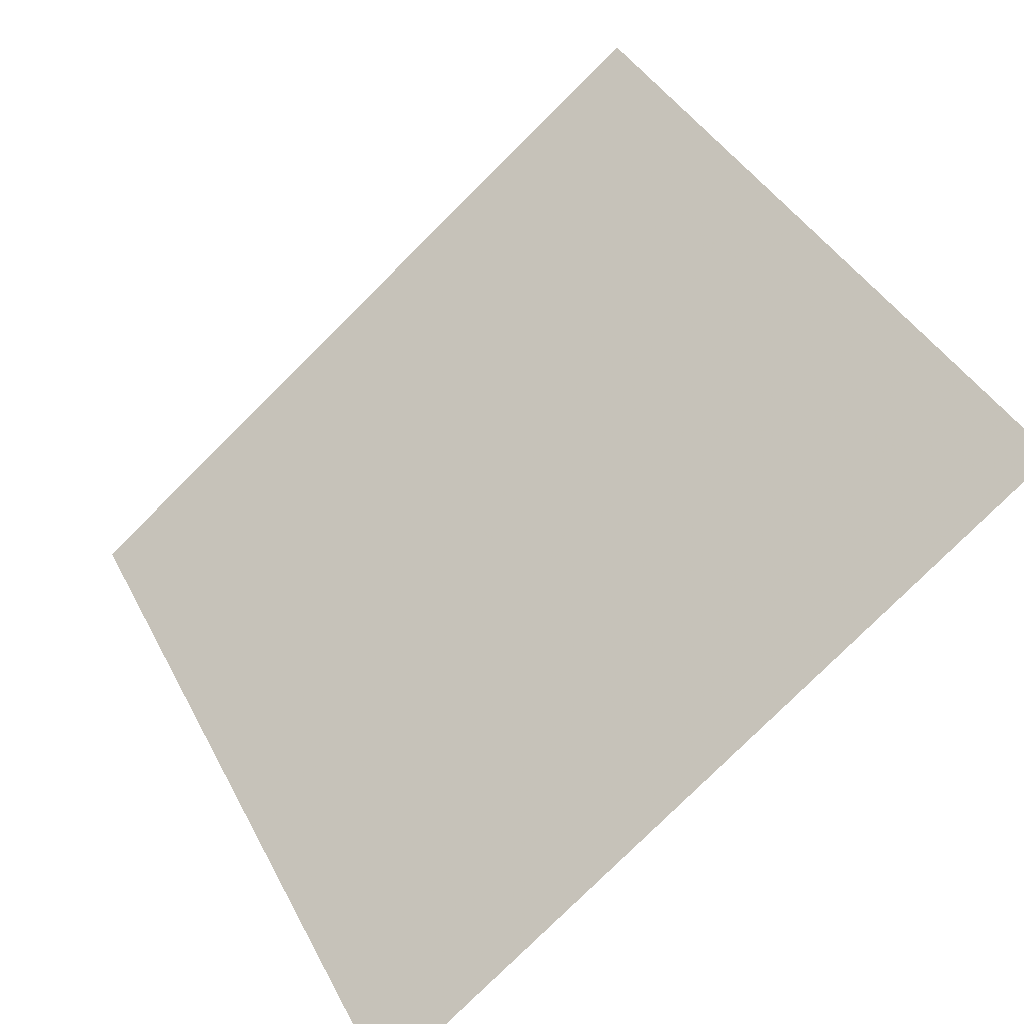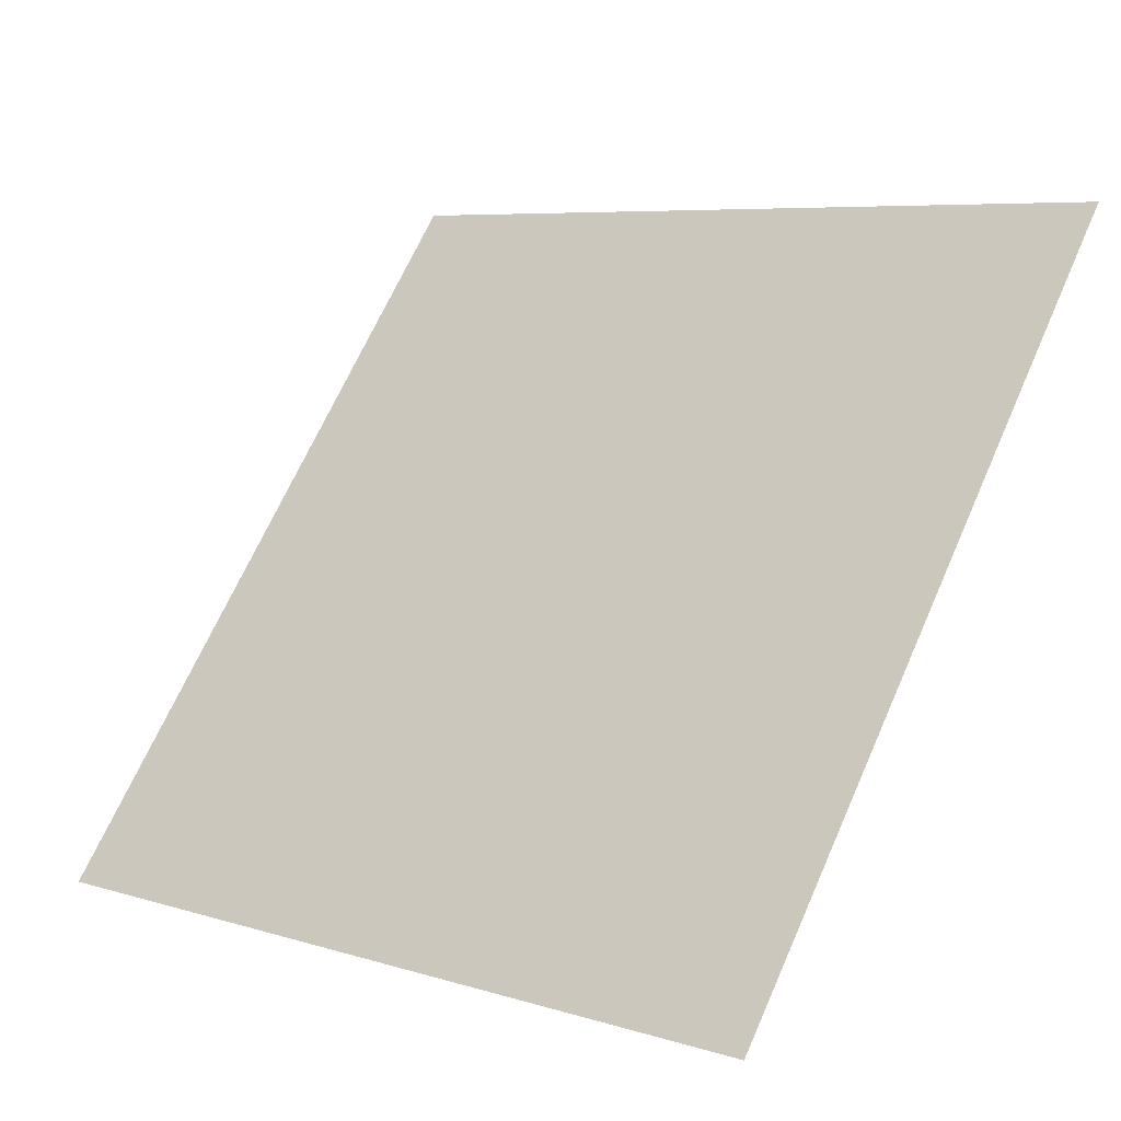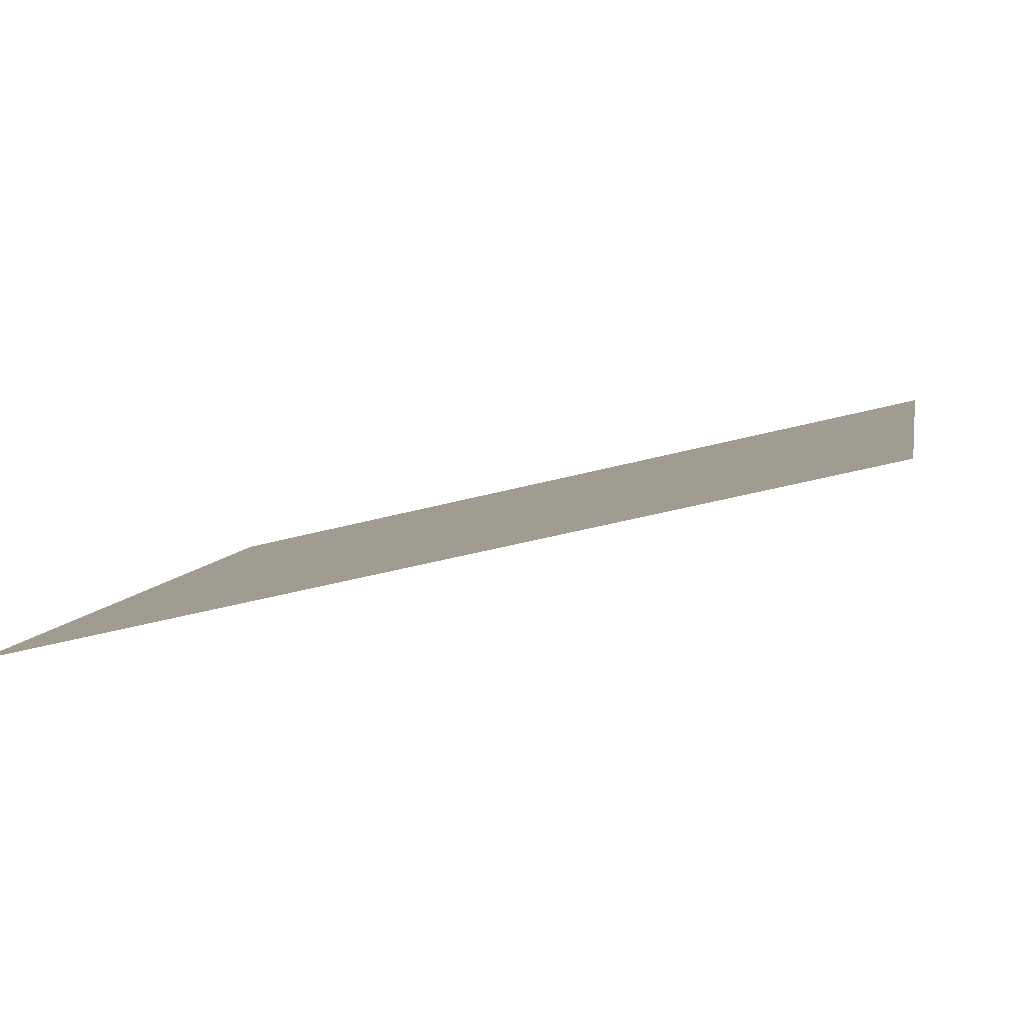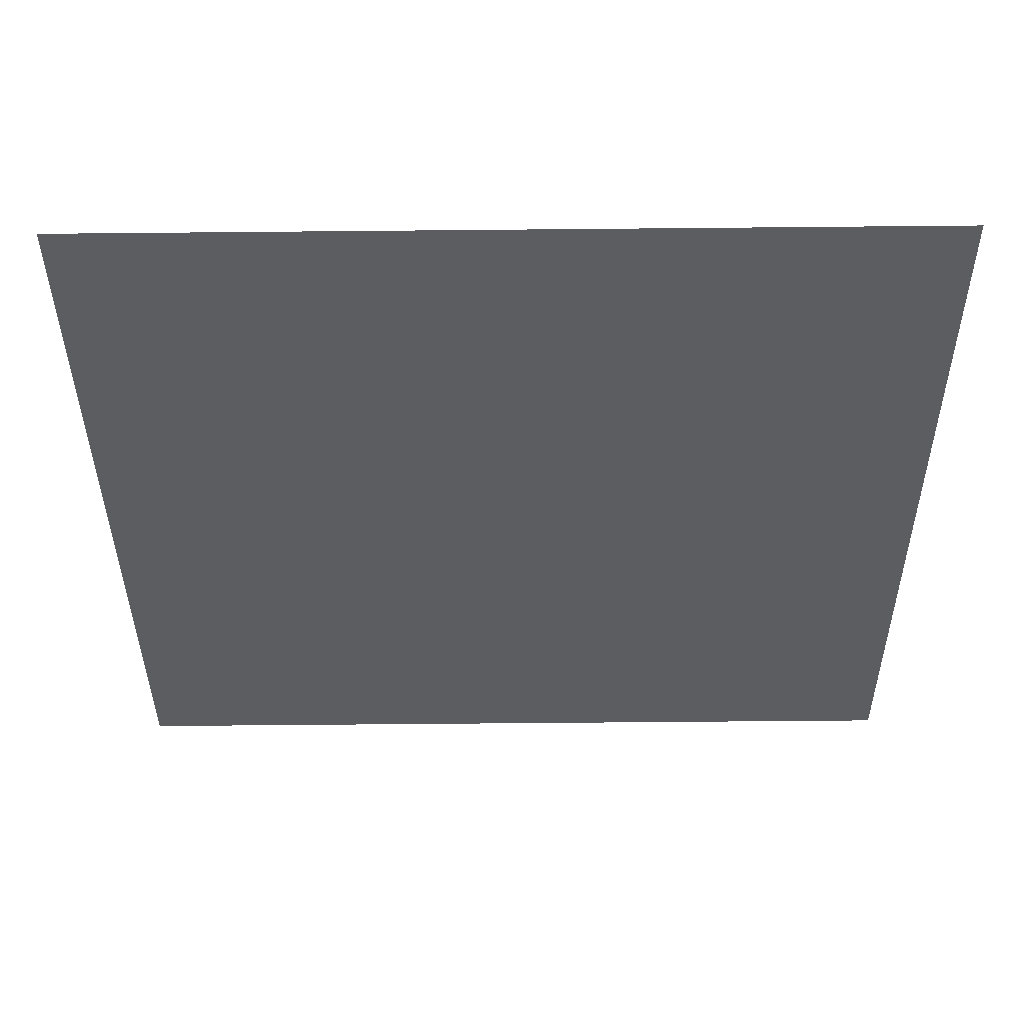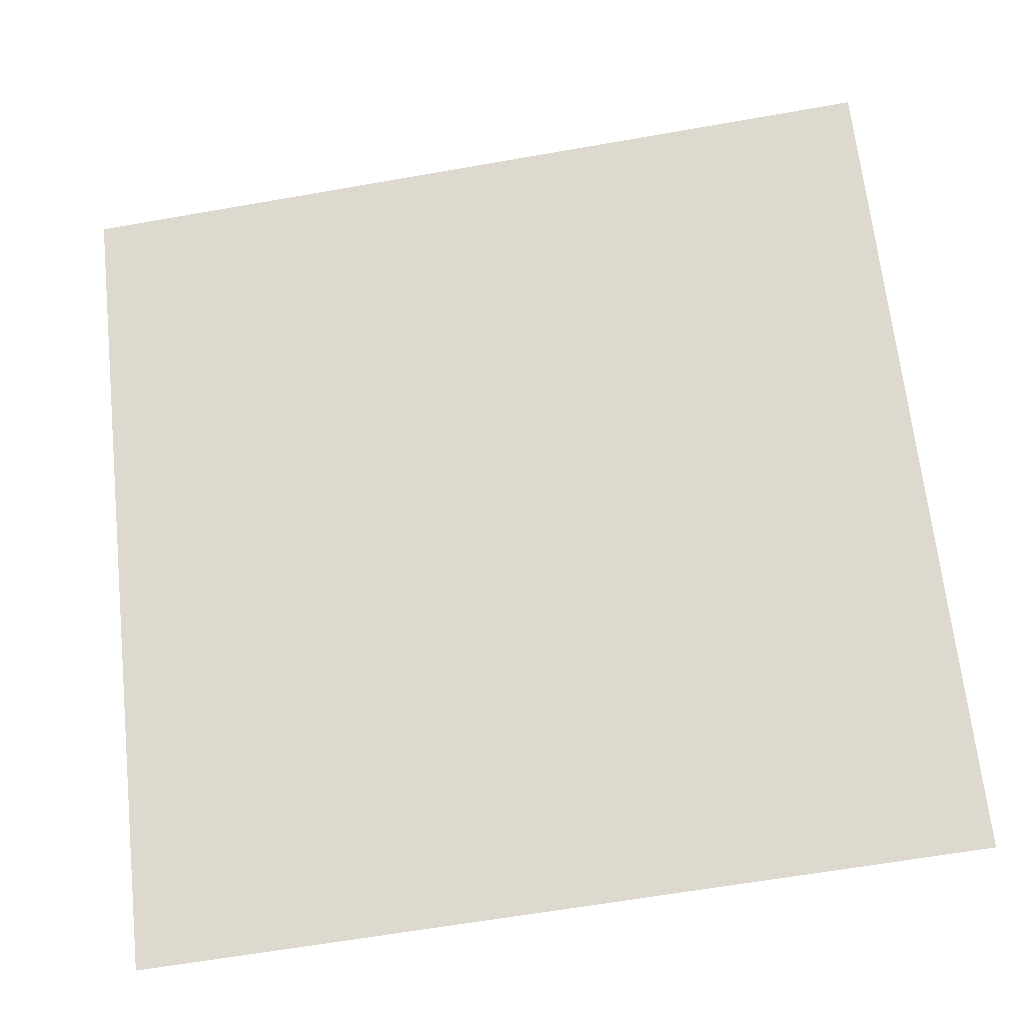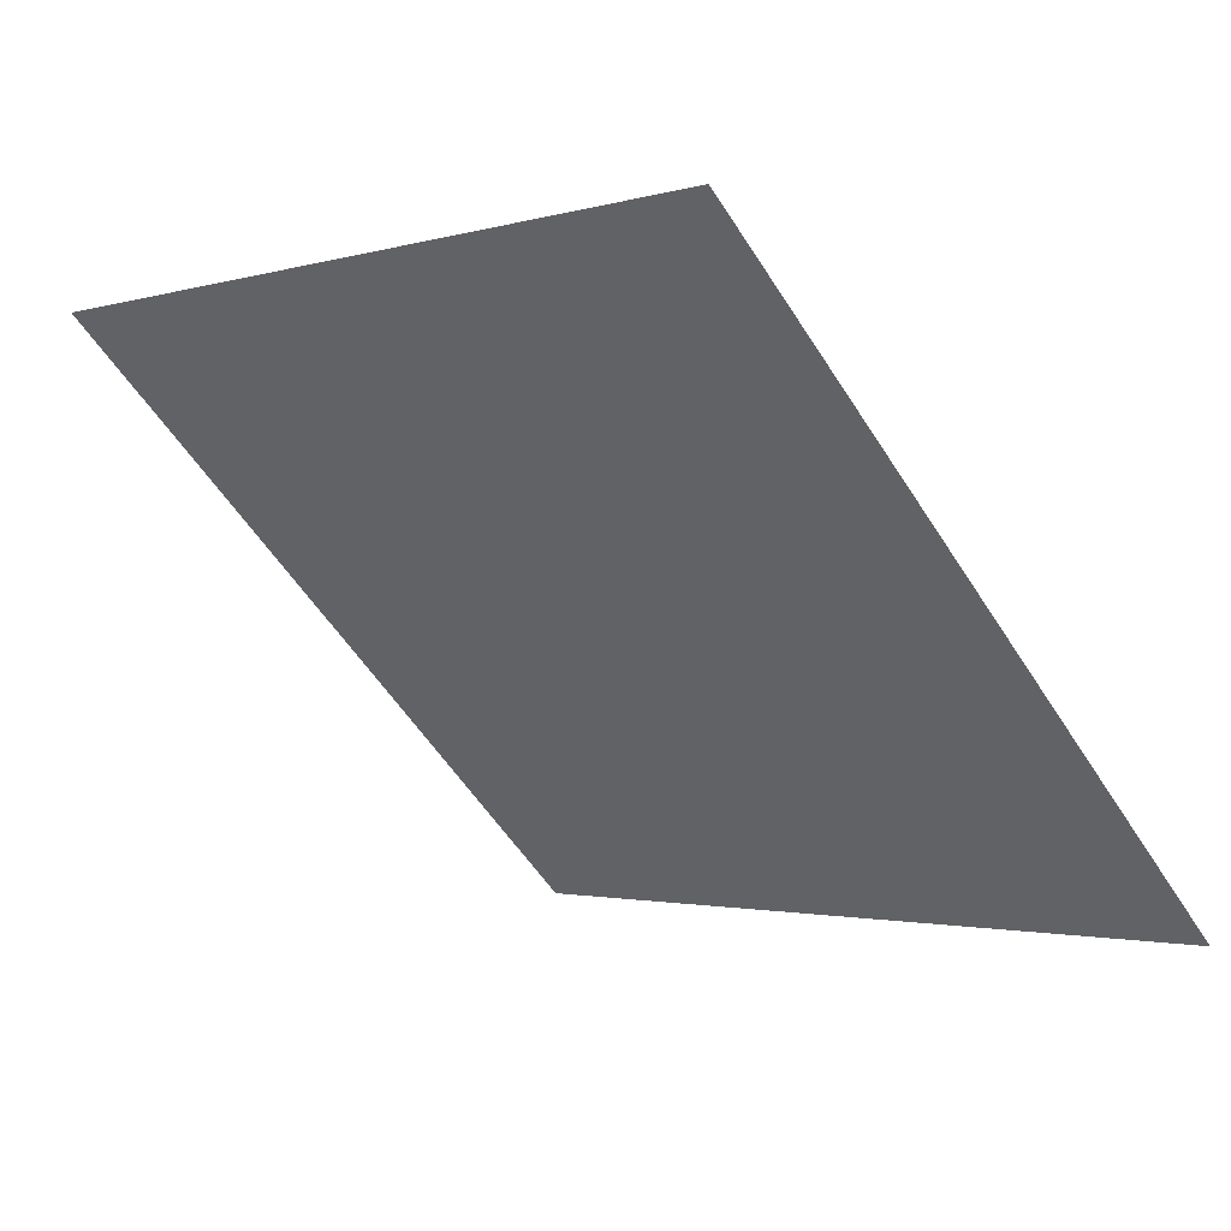
<metadata>
{"format":"obj","ext":"obj","renderer":"f3d","projection":"perspective","resolution":1024,"background":"white","views":[{"elev":-78.6,"azim":-136.6,"up":"+Z"},{"elev":5.9,"azim":40.7,"up":"+Z"},{"elev":-48.3,"azim":15.4,"up":"+Z"},{"elev":16.6,"azim":178.7,"up":"+Z"},{"elev":-59.7,"azim":-171.3,"up":"+Z"},{"elev":-57.1,"azim":122.5,"up":"+Y"}]}
</metadata>
<code>
v -0.1454 0.5339 0.1668
v -0.1519 0.534 0.1668
v -0.1518 0.5379 0.1721
v -0.1452 0.5378 0.172
f 4 3 2 1

</code>
